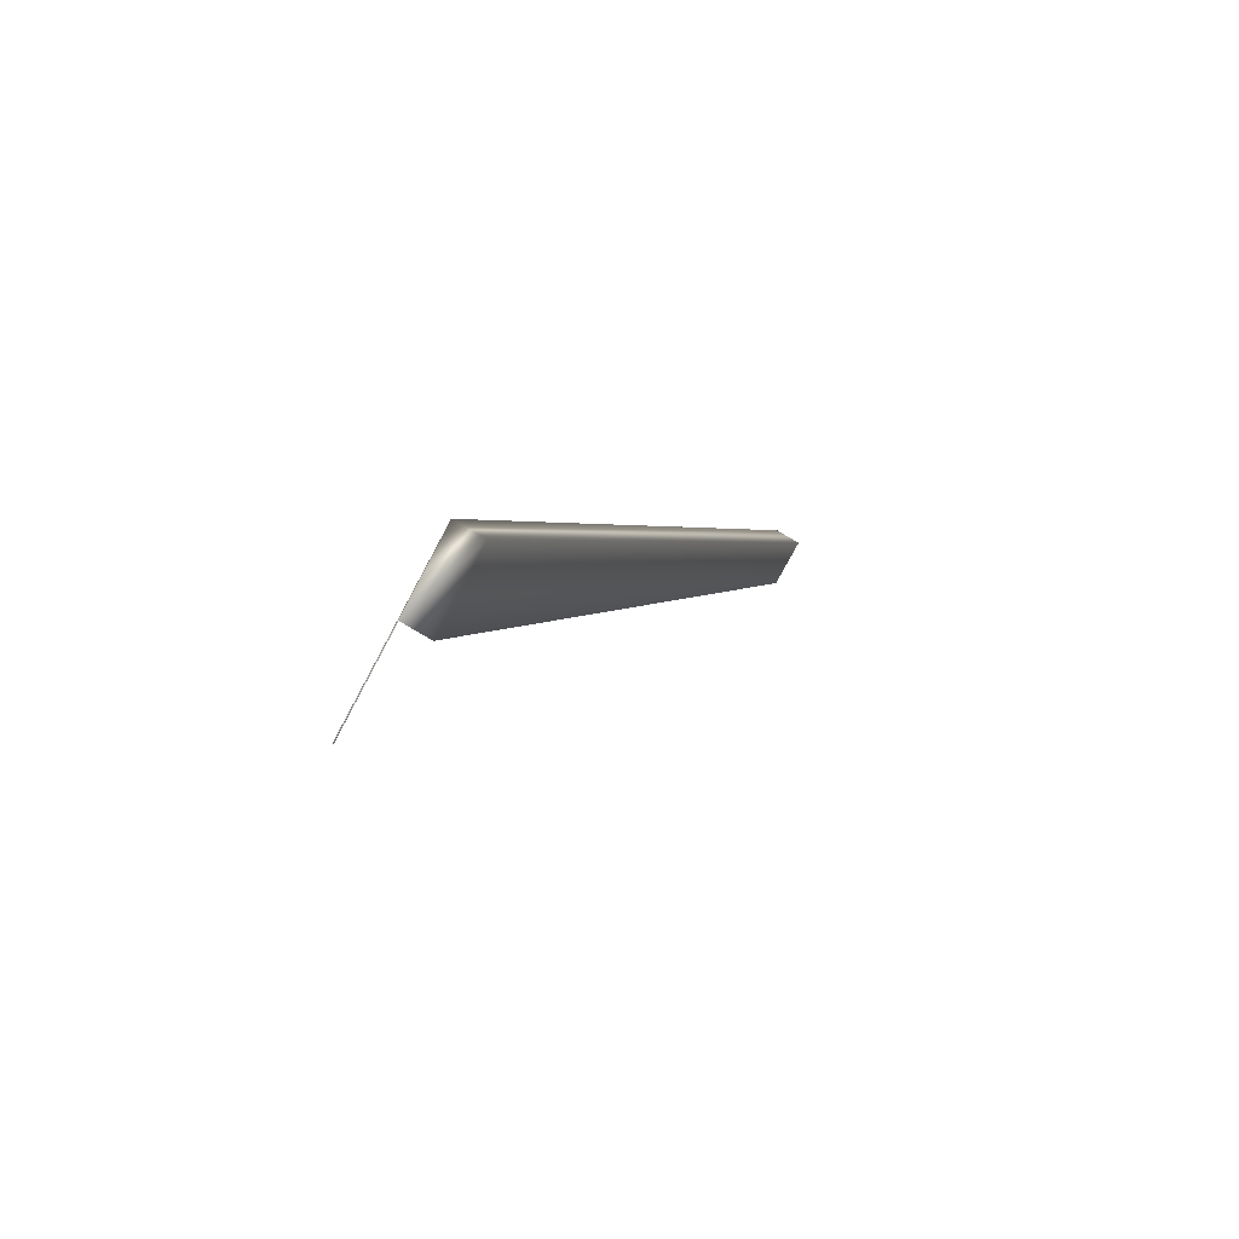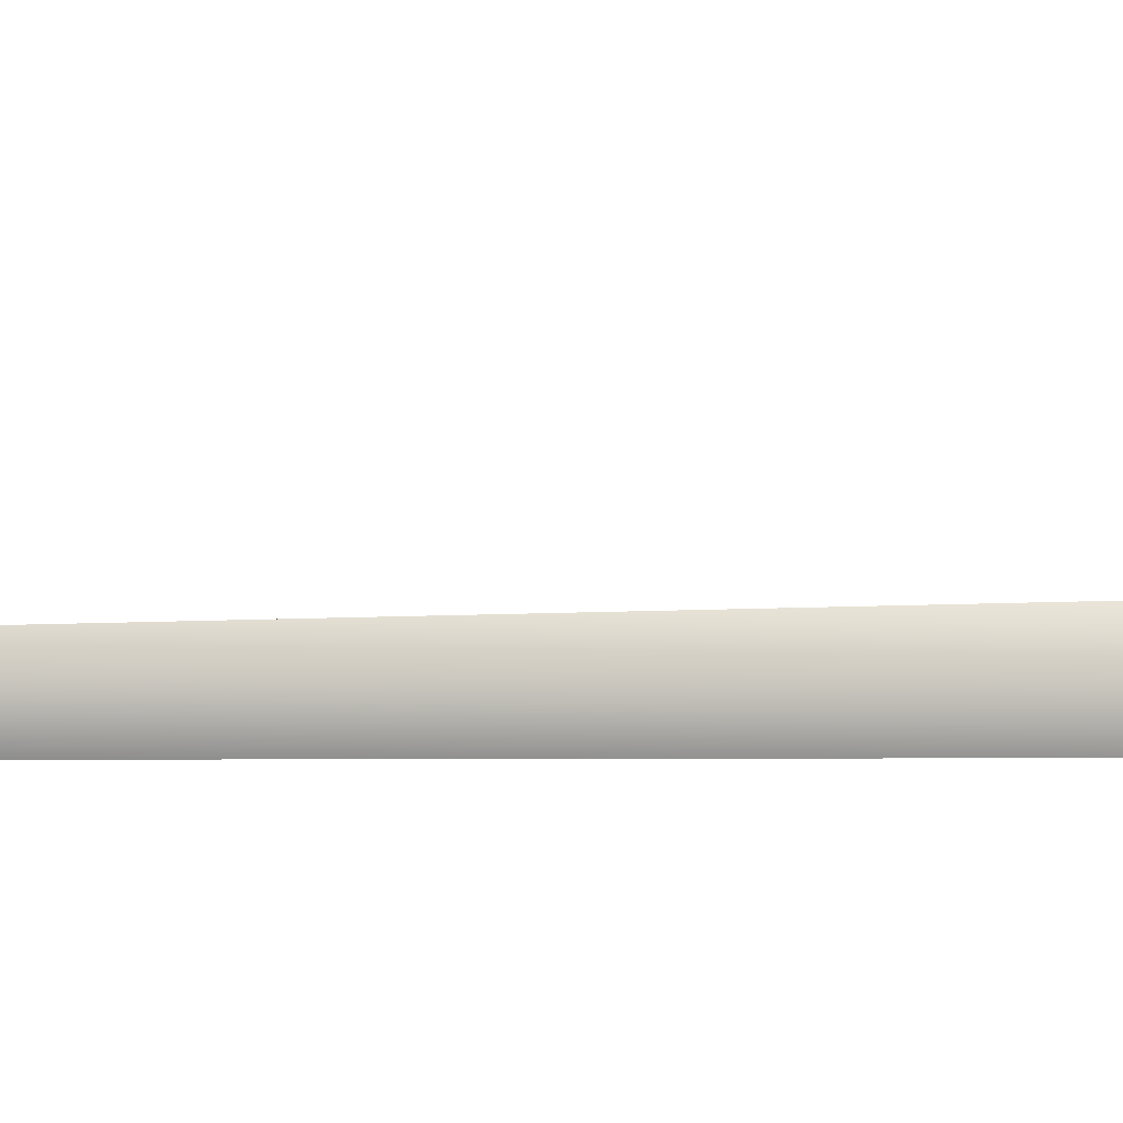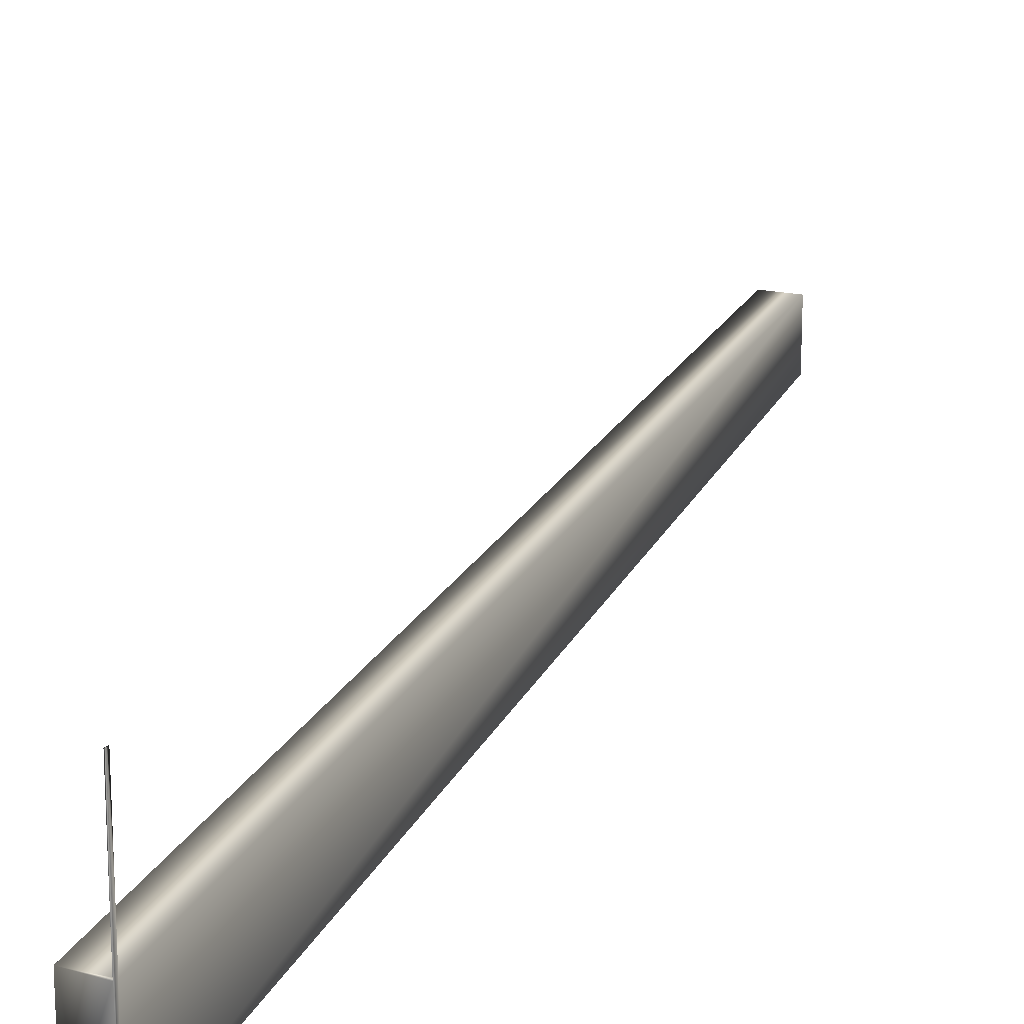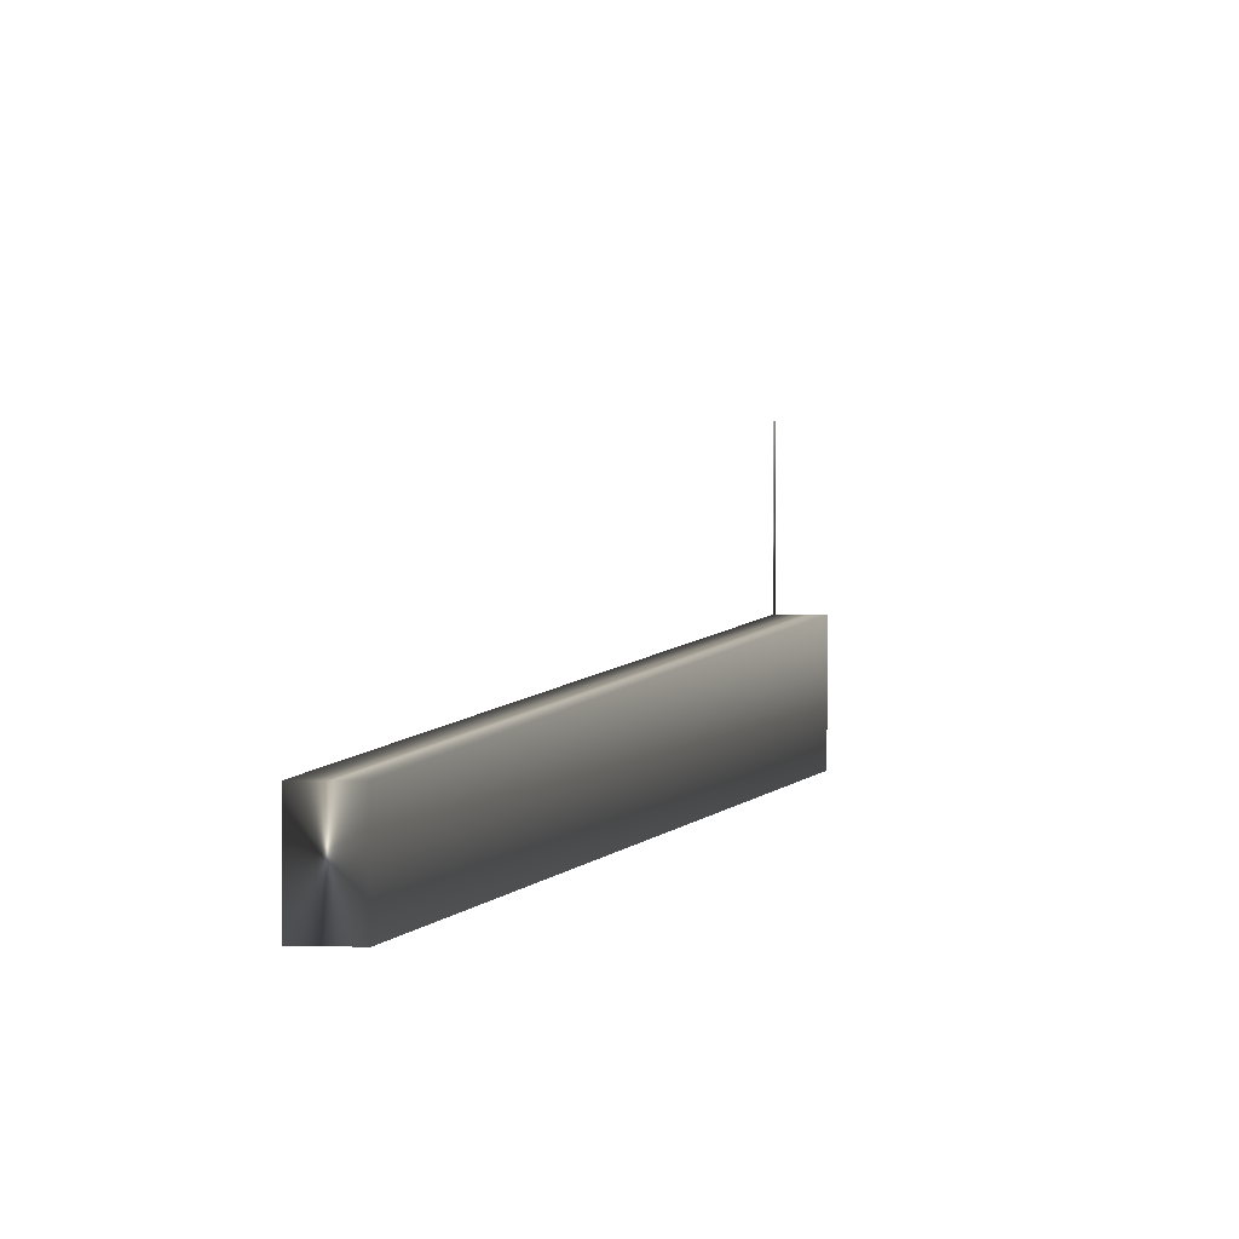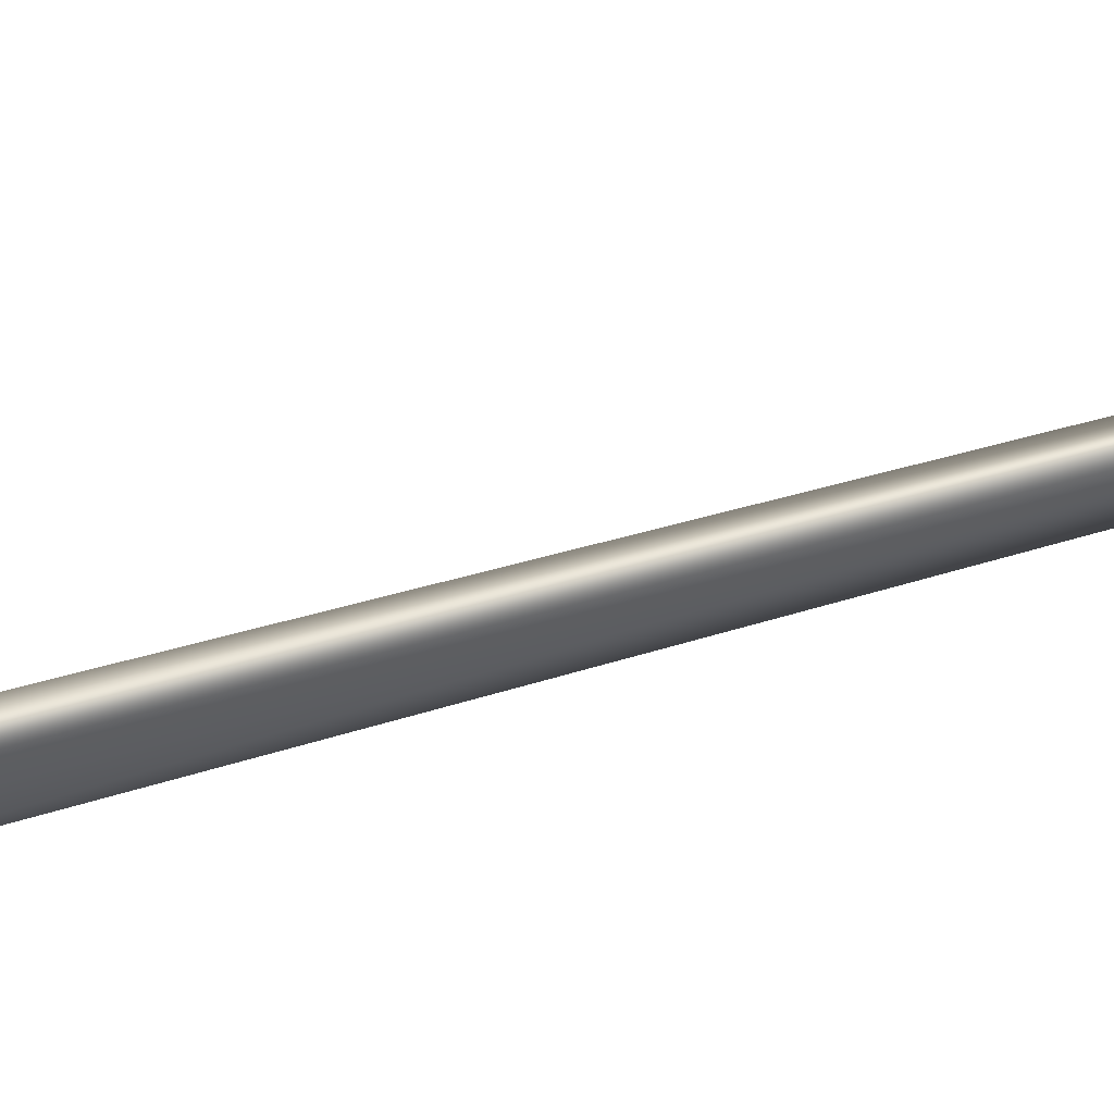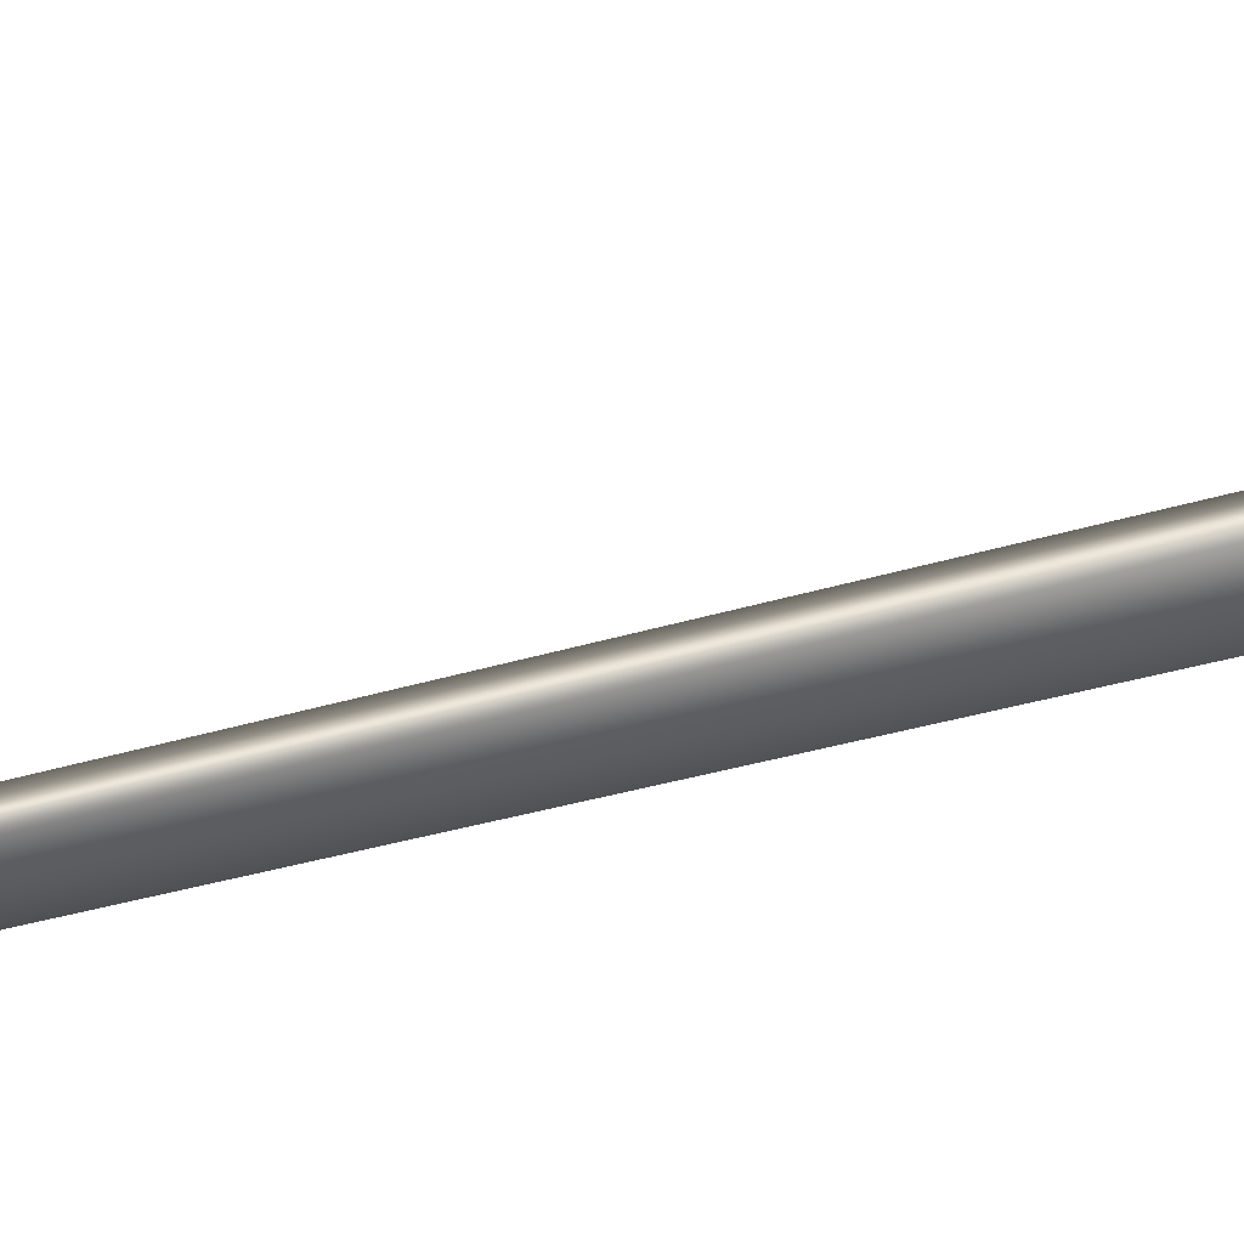
<metadata>
{"format":"obj","ext":"obj","renderer":"f3d","projection":"perspective","resolution":1024,"background":"white","views":[{"elev":-78.9,"azim":-28.3,"up":"+Z"},{"elev":-2.2,"azim":93.9,"up":"+Y"},{"elev":20.9,"azim":-141.9,"up":"+Y"},{"elev":1.4,"azim":29.5,"up":"+Y"},{"elev":60.0,"azim":-87.9,"up":"+Y"},{"elev":47.4,"azim":92.8,"up":"+Y"}]}
</metadata>
<code>
v -89.78 -3.146 -103.9
v -88.78 -3.146 -104.1
v -78.16 -3.146 -70.16
v -77.21 -3.146 -70.48
v -89.78 3.167 -103.9
v -89.75 3.167 -103.8
v -89.75 3.167 -103.9
v -89.75 -0.3273 -103.9
v -88.78 -0.3232 -104.1
v -77.21 -1.323 -70.48
v -78.16 -1.332 -70.16
v -89.75 -0.3307 -103.8
f 1 2 3
f 3 2 4
f 5 6 7
f 2 1 8
f 8 1 5
f 8 5 7
f 8 9 2
f 9 10 2
f 2 10 4
f 3 4 11
f 11 4 10
f 3 11 1
f 1 11 12
f 1 12 5
f 5 12 6
f 7 6 8
f 8 6 12
f 8 12 9
f 9 12 11
f 9 11 10

</code>
